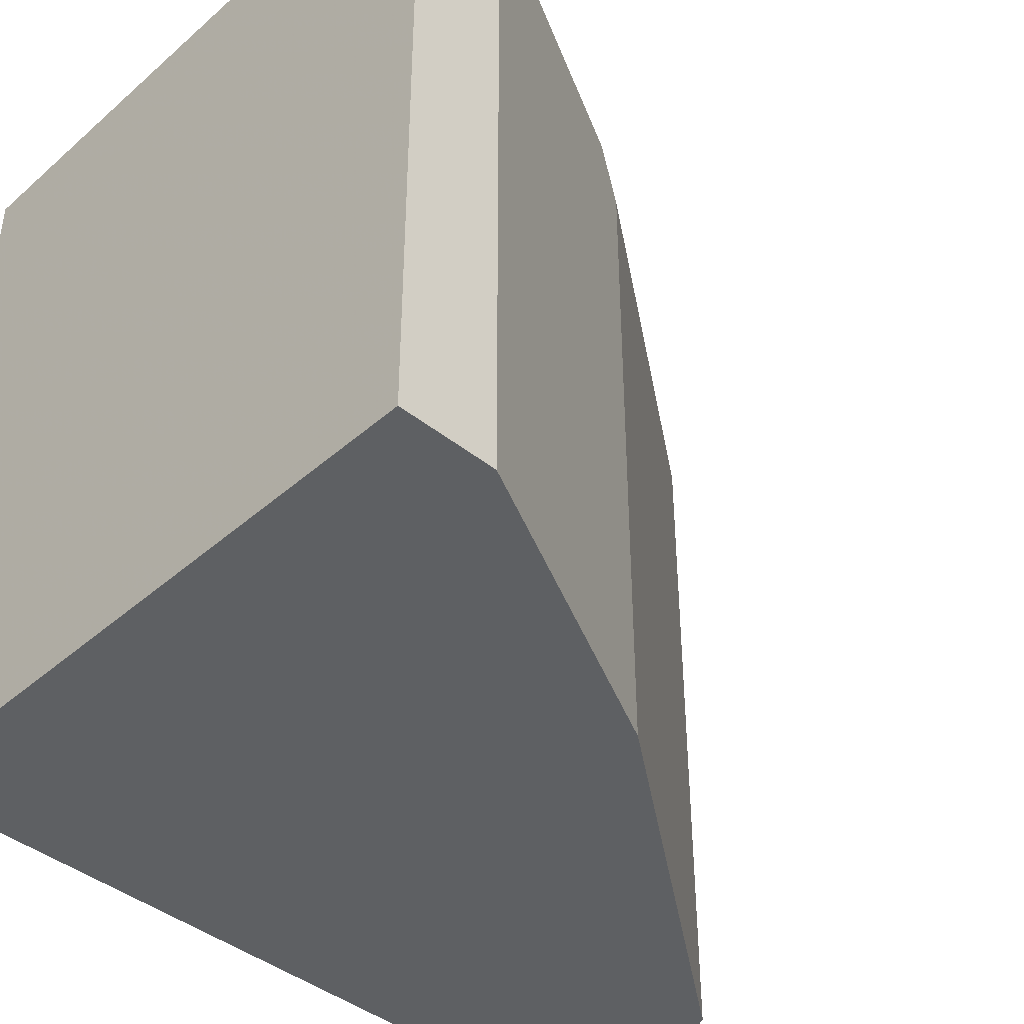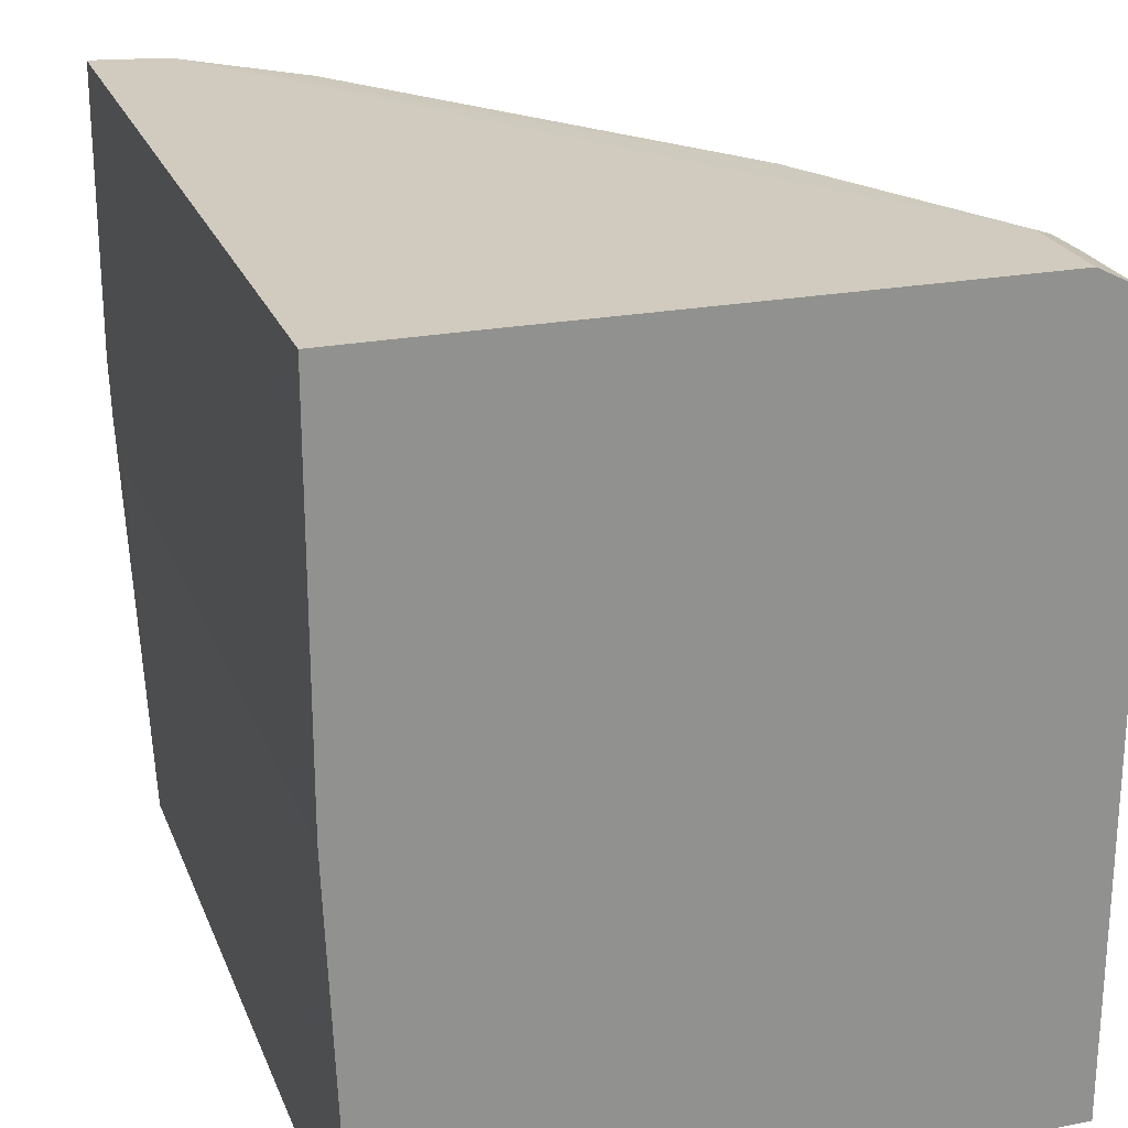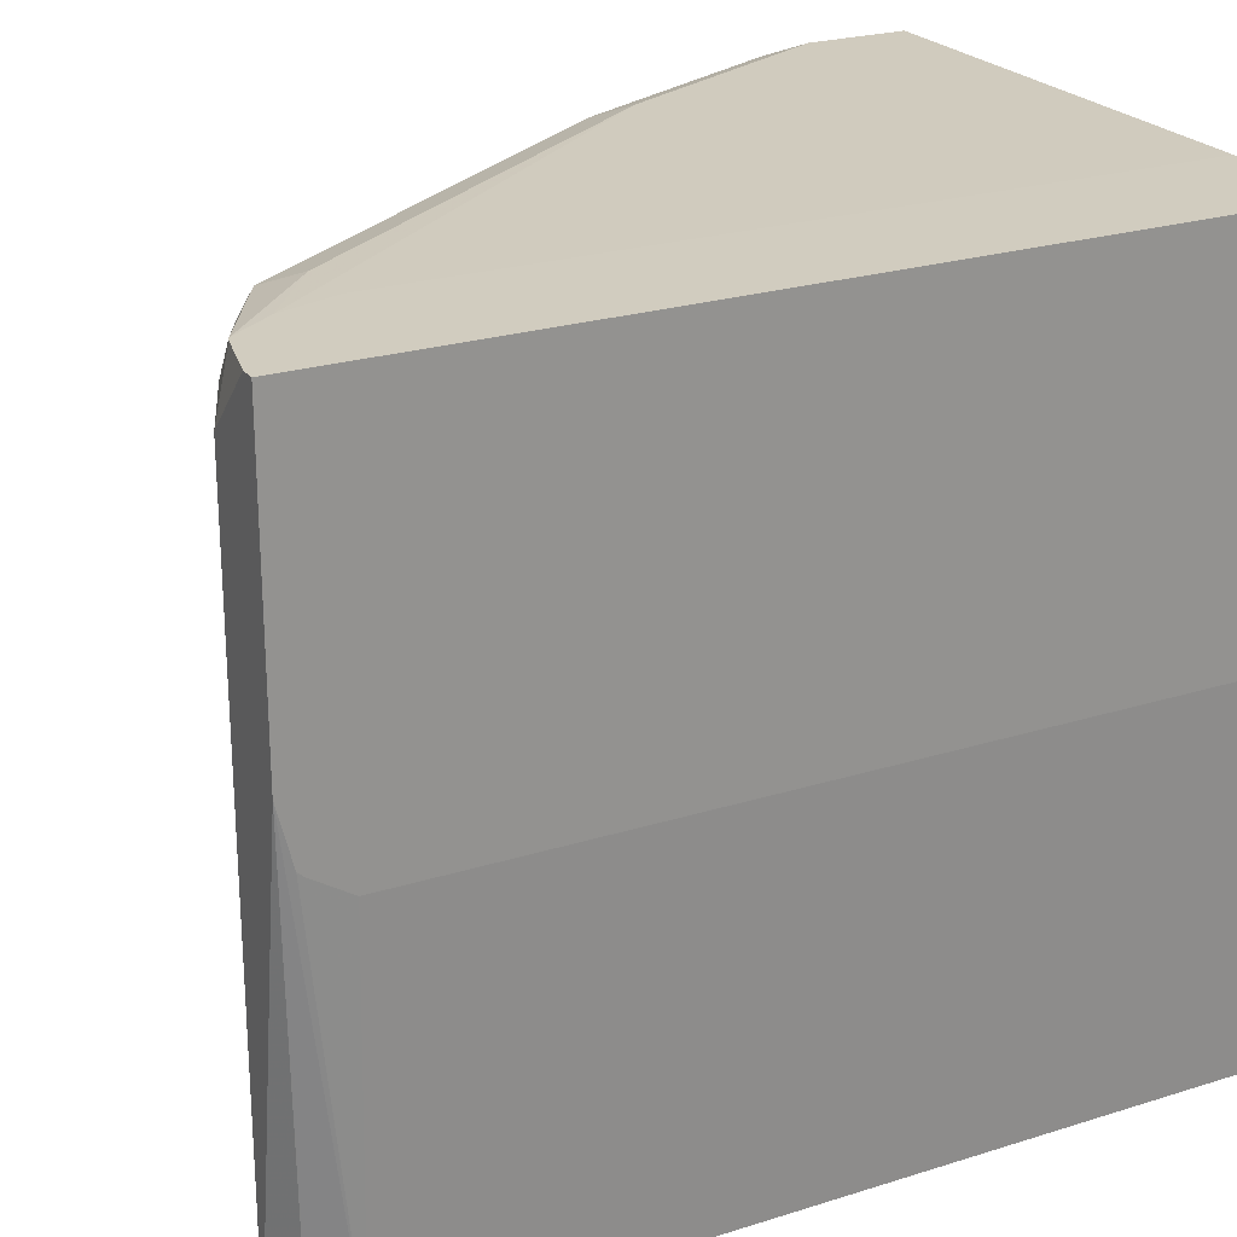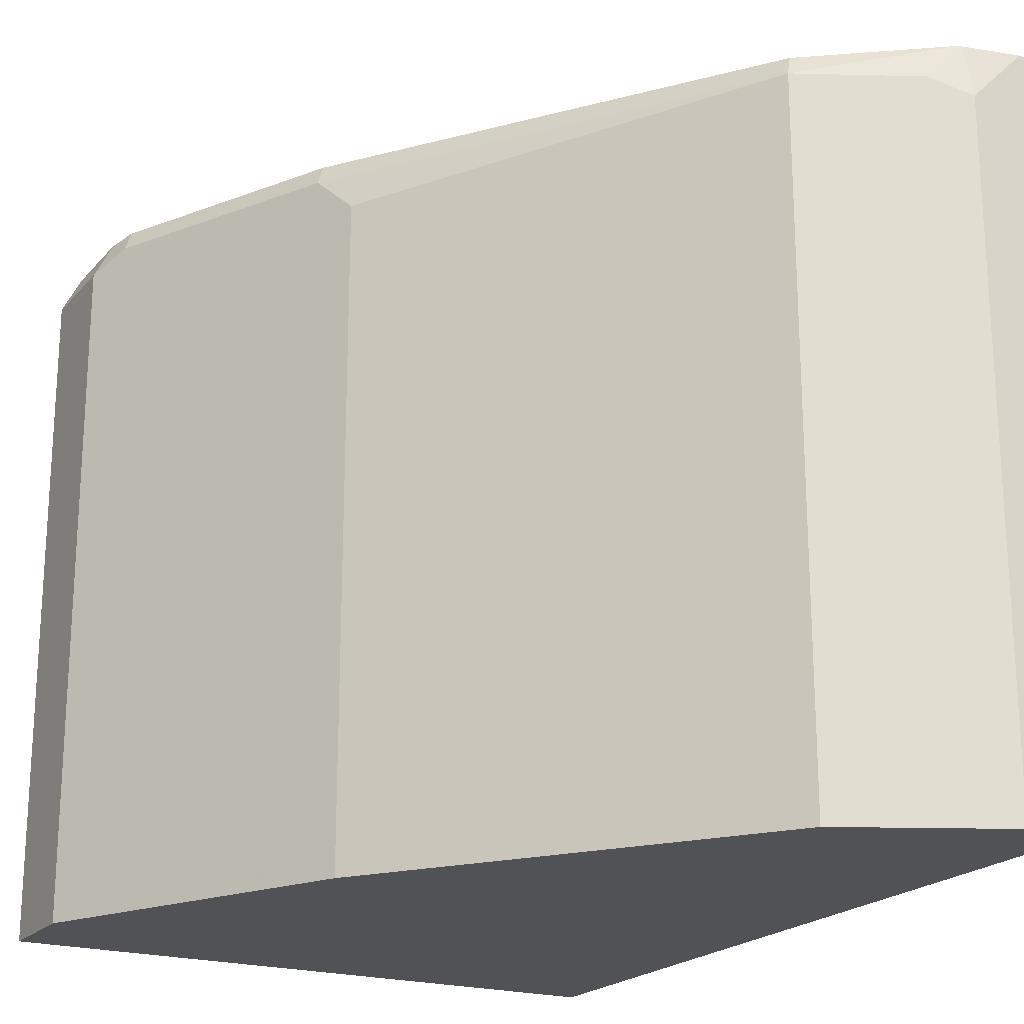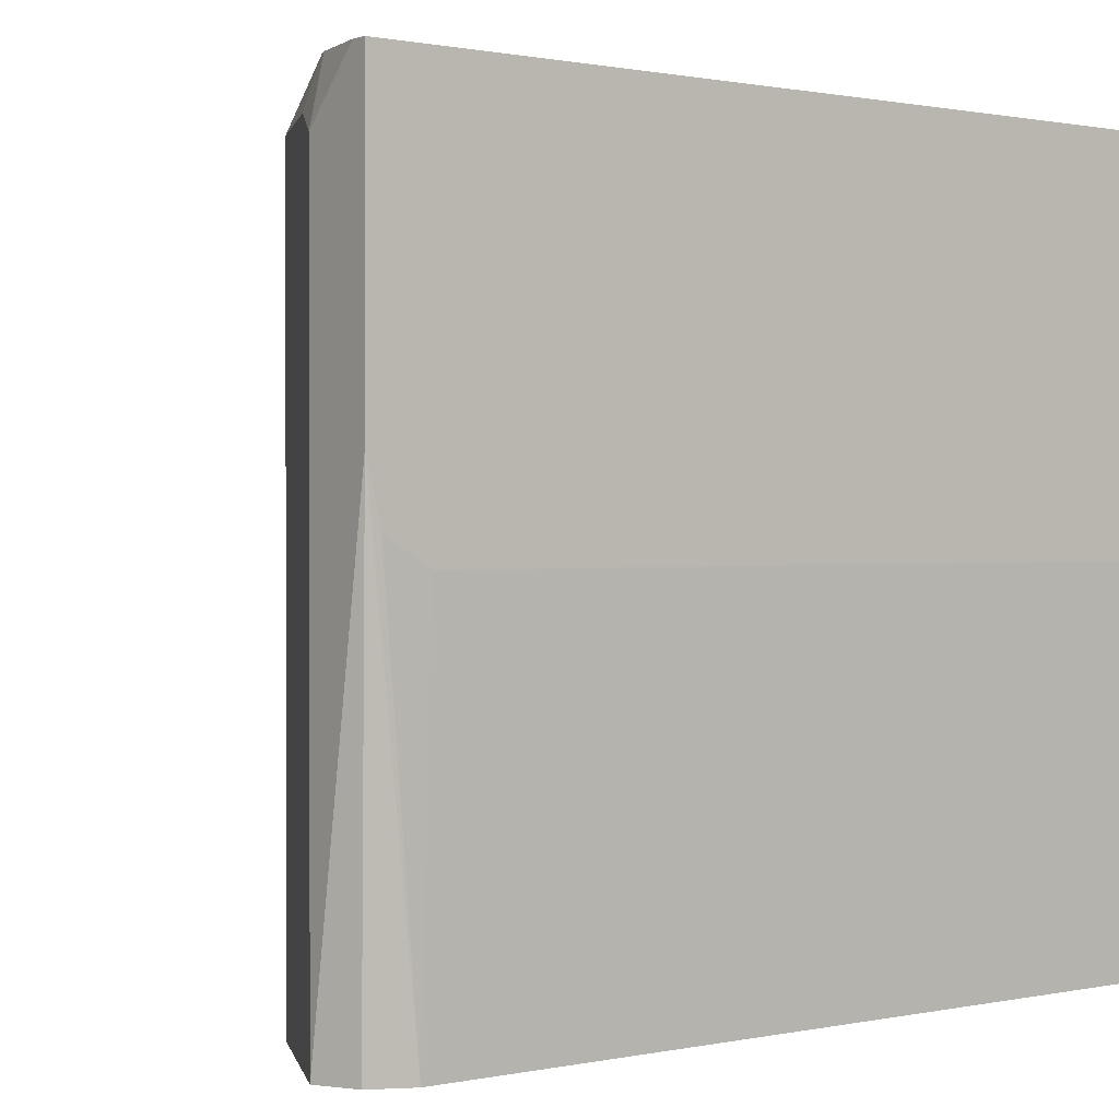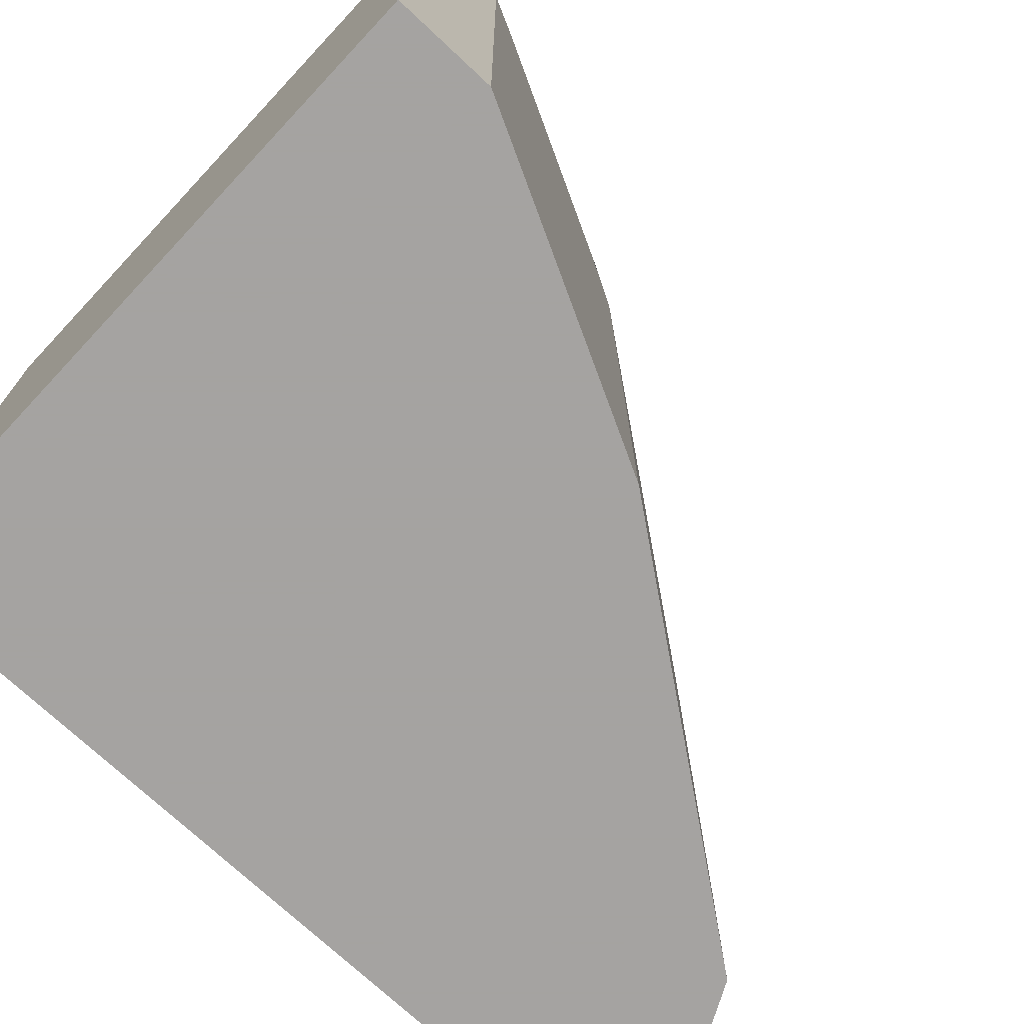
<metadata>
{"format":"obj","ext":"obj","renderer":"f3d","projection":"perspective","resolution":1024,"background":"white","views":[{"elev":-42.2,"azim":-133.7,"up":"+Y"},{"elev":23.5,"azim":161.9,"up":"+Y"},{"elev":23.8,"azim":62.3,"up":"+Y"},{"elev":-20.8,"azim":-29.0,"up":"+Y"},{"elev":0.8,"azim":52.3,"up":"+Y"},{"elev":-73.1,"azim":-133.1,"up":"+Y"}]}
</metadata>
<code>
v -0.2654 -0.4495 0.04145
v -0.2654 -0.5668 0.04145
v -0.3052 -0.4495 0.04145
v -0.2654 -0.4495 0.3059
v -0.27 -0.6834 0.04145
v -0.2654 -0.5668 0.2879
v -0.4499 -0.4499 0.04145
v -0.3052 -0.4495 0.2699
v -0.27 -0.4495 0.3059
v -0.2654 -0.5399 0.3059
v -0.4679 -0.6834 0.04145
v -0.27 -0.6834 0.2879
v -0.2654 -0.5593 0.2997
v -0.4619 -0.4559 0.04145
v -0.4589 -0.4544 0.08099
v -0.4499 -0.4499 0.072
v -0.2992 -0.4495 0.2879
v -0.288 -0.4495 0.3019
v -0.288 -0.4679 0.3059
v -0.288 -0.6834 0.3059
v -0.276 -0.6834 0.2999
v -0.2758 -0.6834 0.2996
v -0.2654 -0.5575 0.3016
v -0.4679 -0.4679 0.04145
v -0.4679 -0.6834 0.072
v -0.4619 -0.4559 0.072
v -0.4679 -0.4679 0.072
v -0.4619 -0.4619 0.08399
v -0.4229 -0.4544 0.153
v -0.4139 -0.4499 0.144
v -0.324 -0.4499 0.2699
v -0.2904 -0.4495 0.3002
v -0.2895 -0.4495 0.3012
v -0.2999 -0.4619 0.2999
v -0.3359 -0.4619 0.2819
v -0.3249 -0.6834 0.2875
v -0.4199 -0.6834 0.168
v -0.4199 -0.4739 0.168
v -0.4259 -0.4619 0.156
v -0.333 -0.4544 0.2789
v -0.3359 -0.6834 0.2819
f 18 33 34
f 17 31 32
f 16 30 17
f 16 29 30
f 15 29 16
f 17 30 31
f 15 28 29
f 14 24 27
f 15 26 27
f 14 26 15
f 14 27 26
f 12 13 23
f 11 27 24
f 11 25 27
f 18 34 19
f 10 12 23
f 15 27 28
f 19 34 35
f 31 33 32
f 19 36 20
f 10 22 12
f 35 37 41
f 35 38 37
f 35 39 38
f 35 41 36
f 33 35 34
f 33 40 35
f 31 40 33
f 29 31 30
f 29 40 31
f 29 35 40
f 29 39 35
f 28 39 29
f 27 39 28
f 27 38 39
f 25 38 27
f 25 37 38
f 19 35 36
f 10 21 22
f 1 4 10
f 9 18 19
f 1 13 6
f 10 20 21
f 1 10 23
f 1 9 4
f 1 18 9
f 1 33 18
f 1 32 33
f 1 6 2
f 1 17 32
f 1 3 8
f 1 7 3
f 1 14 7
f 1 24 14
f 1 11 24
f 1 5 11
f 1 2 5
f 1 8 17
f 2 6 12
f 1 23 13
f 3 7 16
f 8 16 17
f 7 15 16
f 7 14 15
f 6 13 12
f 2 12 5
f 5 37 25
f 5 41 37
f 5 36 41
f 5 25 11
f 5 21 20
f 5 22 21
f 5 12 22
f 4 20 10
f 4 19 20
f 4 9 19
f 3 16 8
f 5 20 36

</code>
